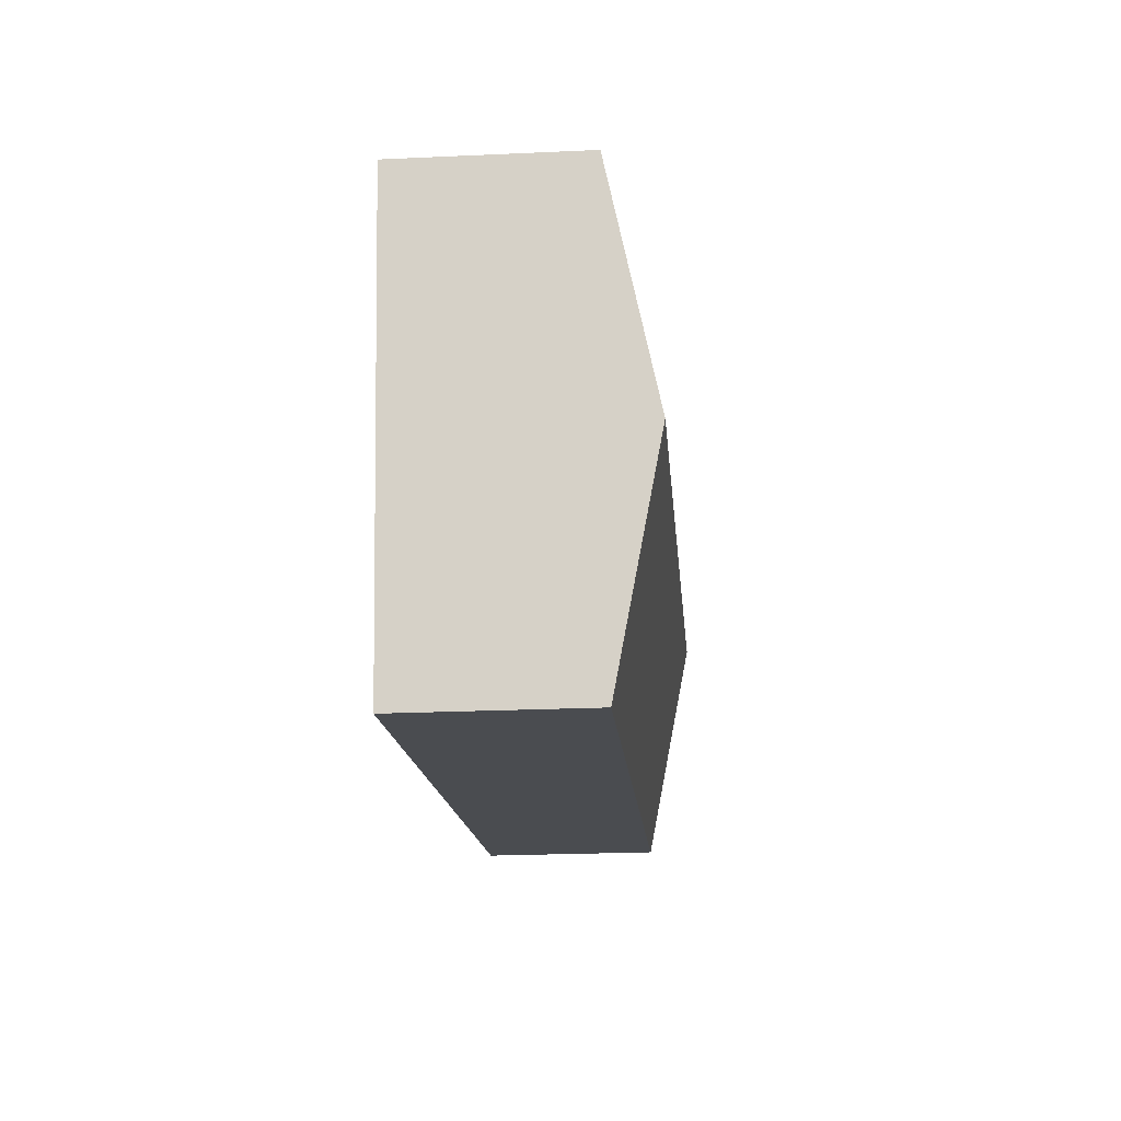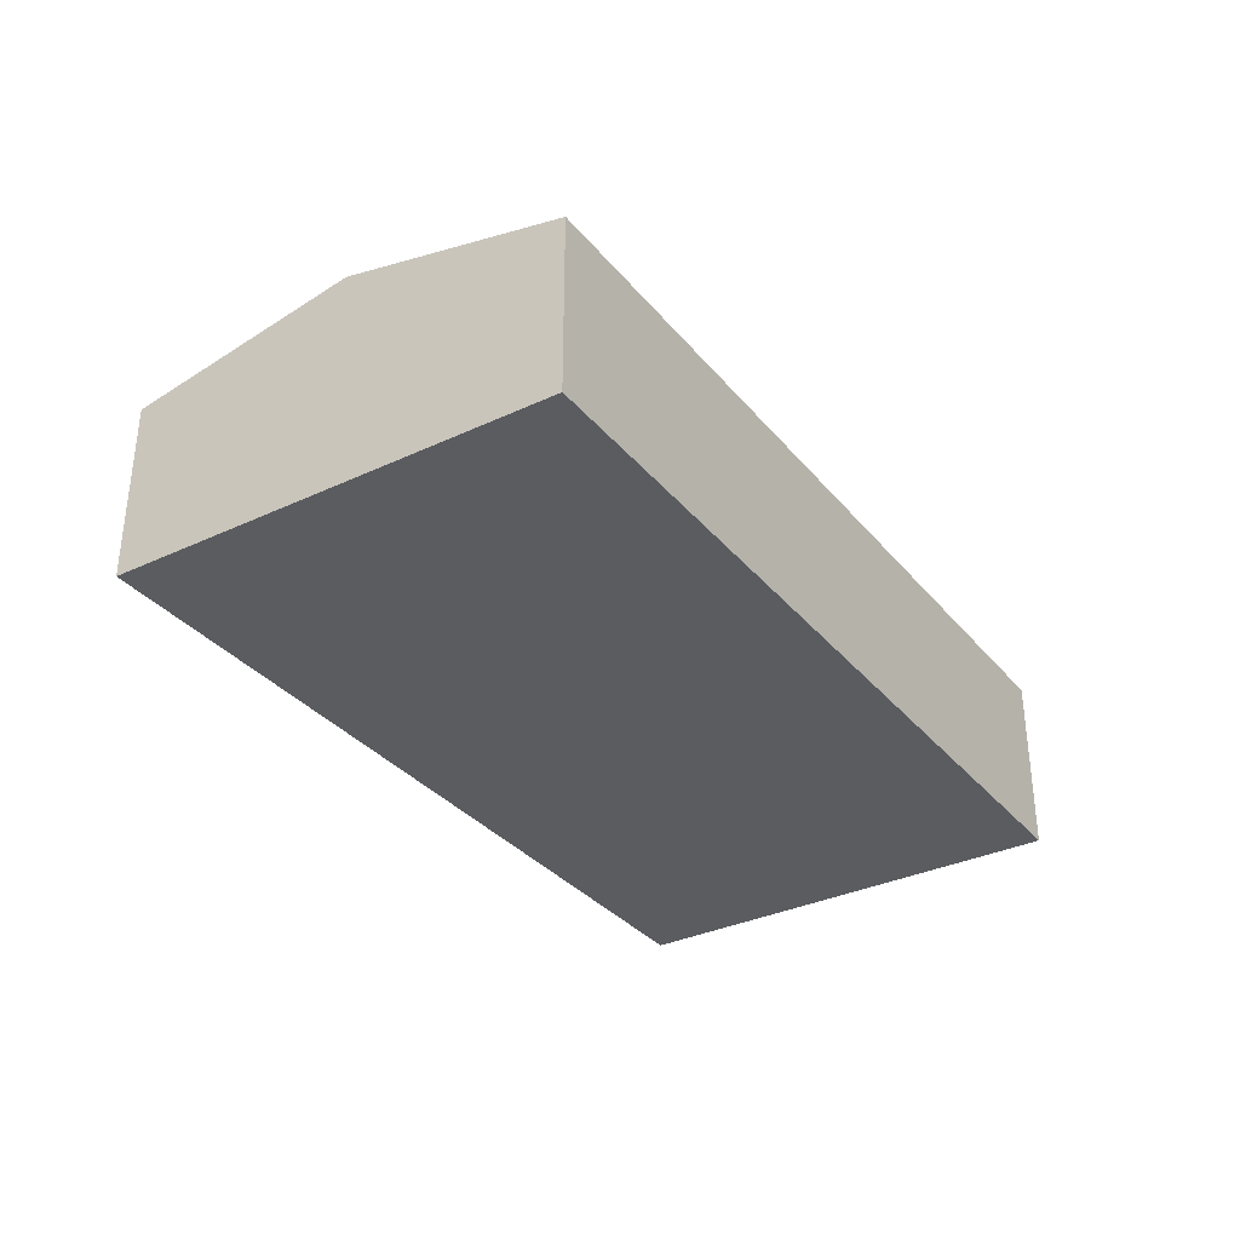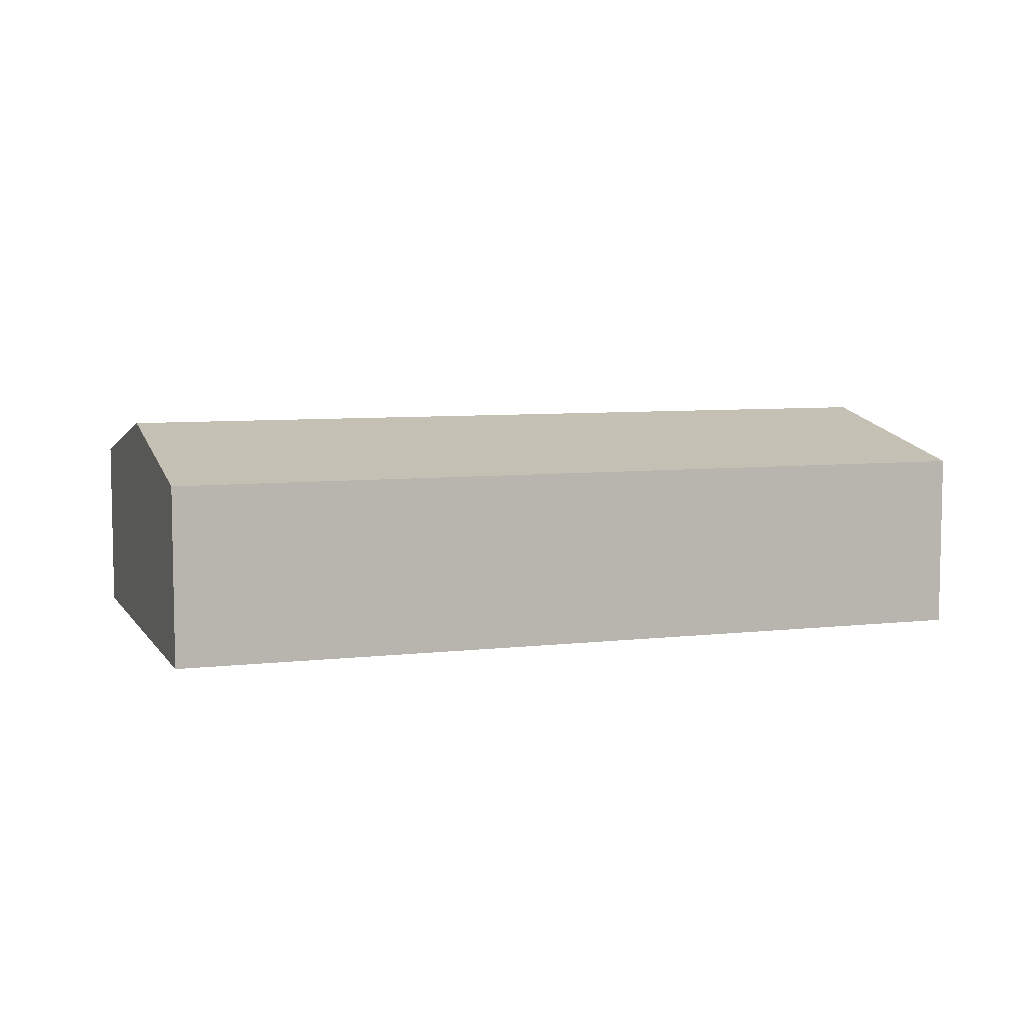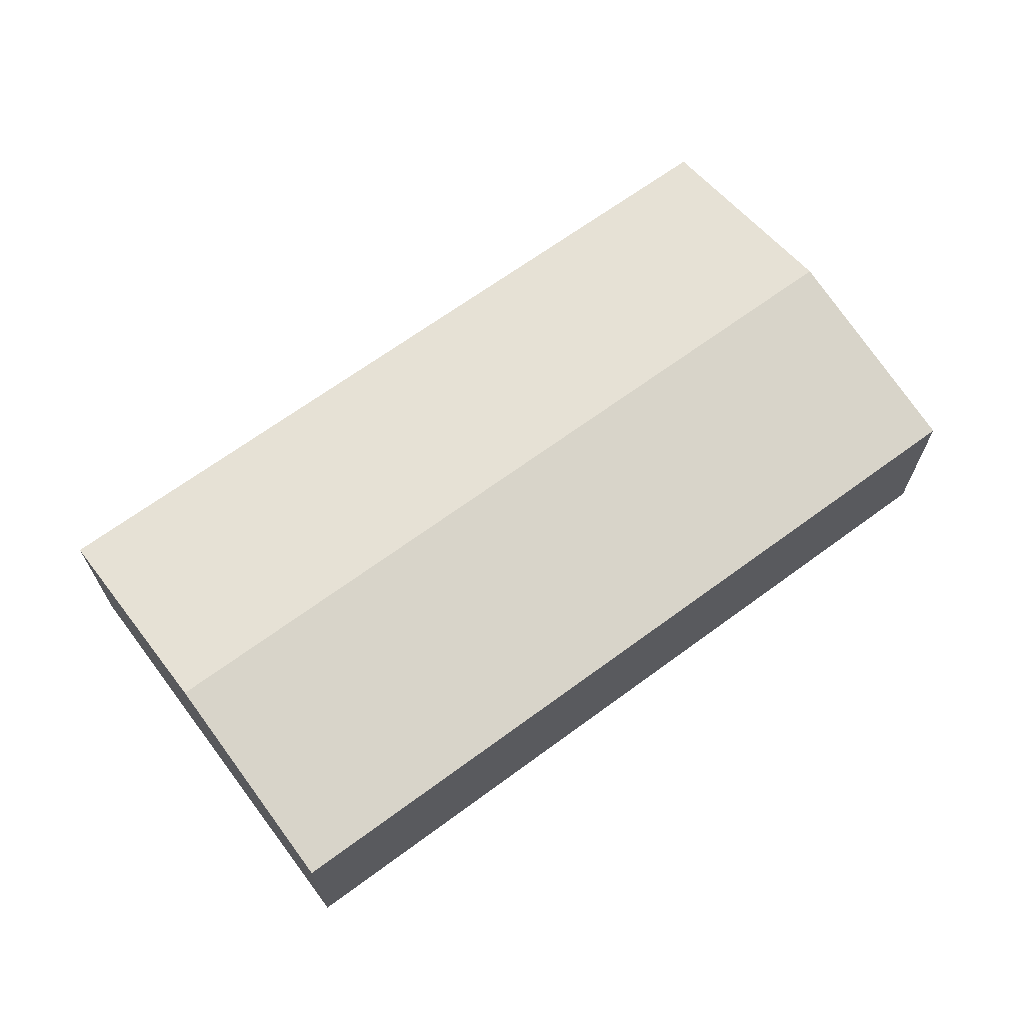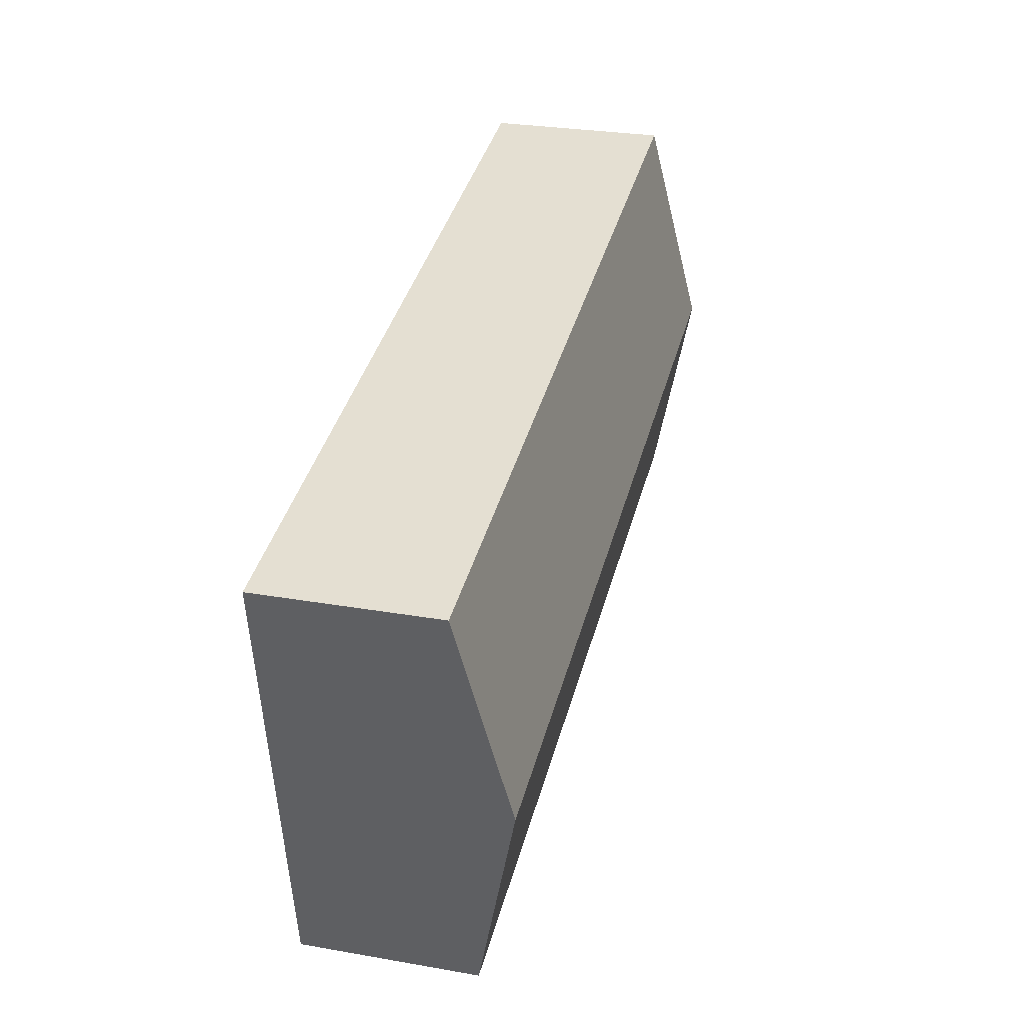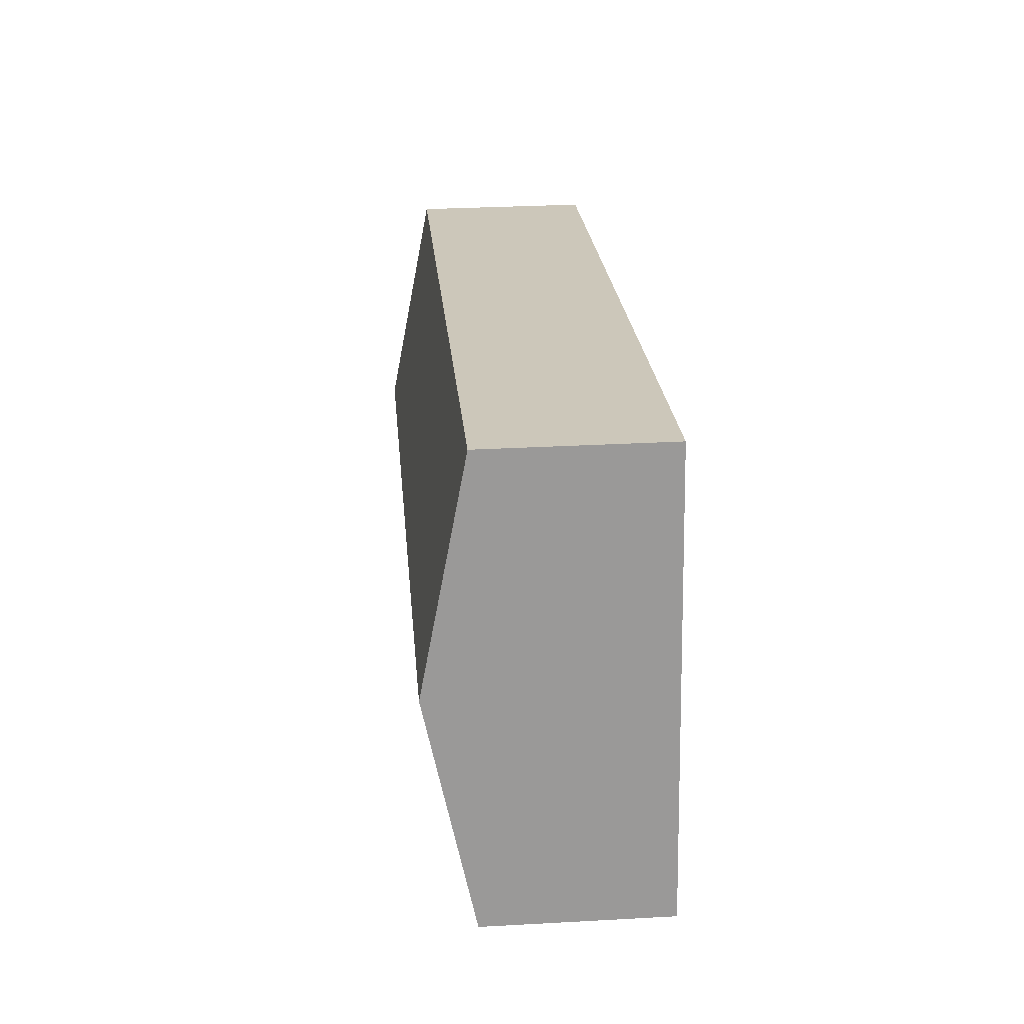
<metadata>
{"format":"obj","ext":"obj","renderer":"f3d","projection":"perspective","resolution":1024,"background":"white","views":[{"elev":-24.0,"azim":94.3,"up":"+Z"},{"elev":-33.6,"azim":132.6,"up":"+Y"},{"elev":6.8,"azim":170.6,"up":"+Y"},{"elev":66.8,"azim":152.9,"up":"+Y"},{"elev":28.7,"azim":104.6,"up":"+Z"},{"elev":31.0,"azim":-94.5,"up":"+Z"}]}
</metadata>
<code>
v  23.04 5.897 2.187
v  1.995 4.688 11.67
v  24.07 4.688 8.005
v  1 5.897 5.85
v  22.02 4.693 -3.609
v  0 4.683 2.868e-16
v  22.02 2.21e-16 -3.609
v  0 0 0
v  1 -3.582e-16 5.85
v  1.995 -7.148e-16 11.67
v  24.07 -4.902e-16 8.005
v  23.04 -1.339e-16 2.187
g defaultobject
f 1 2 3
f 2 1 4
f 5 4 1
f 4 5 6
f 7 6 5
f 6 7 8
f 8 4 6
f 4 8 9
f 4 9 2
f 2 9 10
f 10 3 2
f 3 10 11
f 1 7 5
f 7 1 3
f 7 3 12
f 12 3 11
f 7 9 8
f 9 7 12
f 9 12 10
f 10 12 11

</code>
